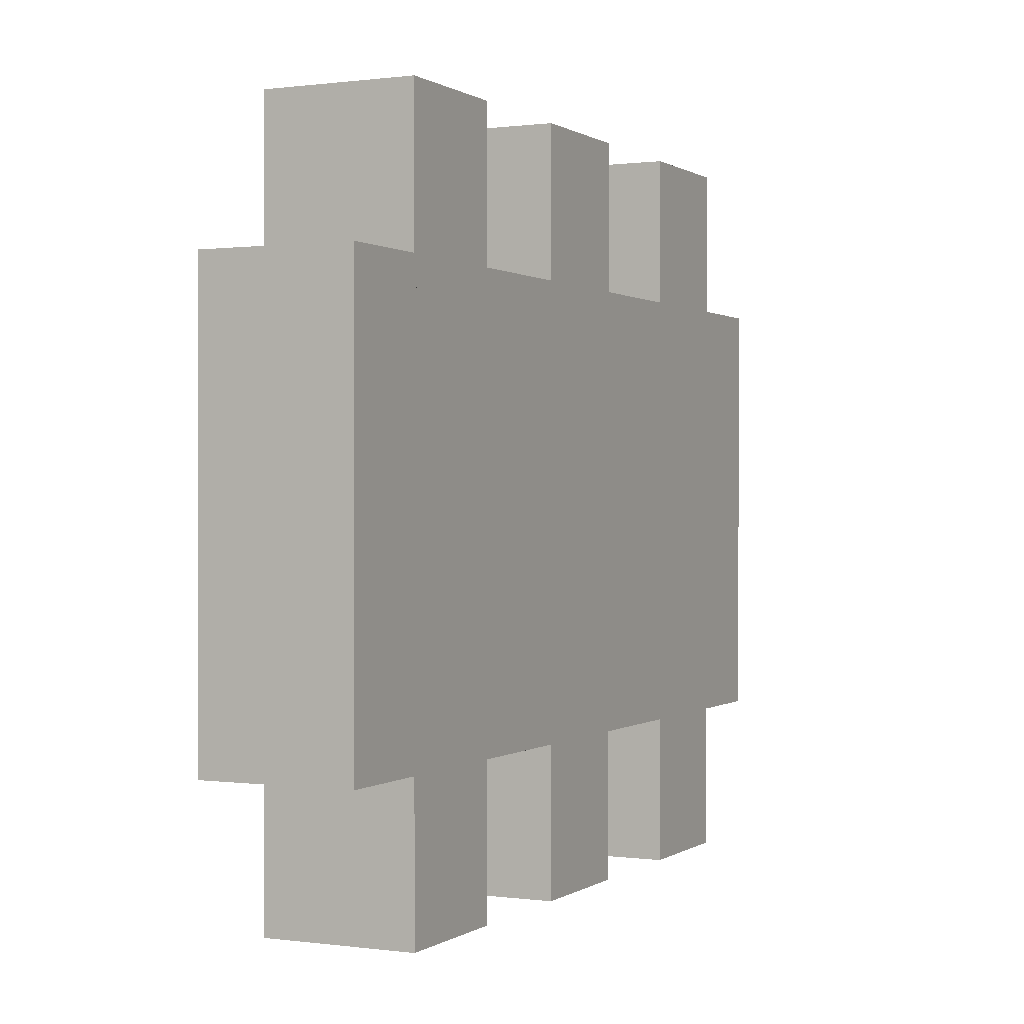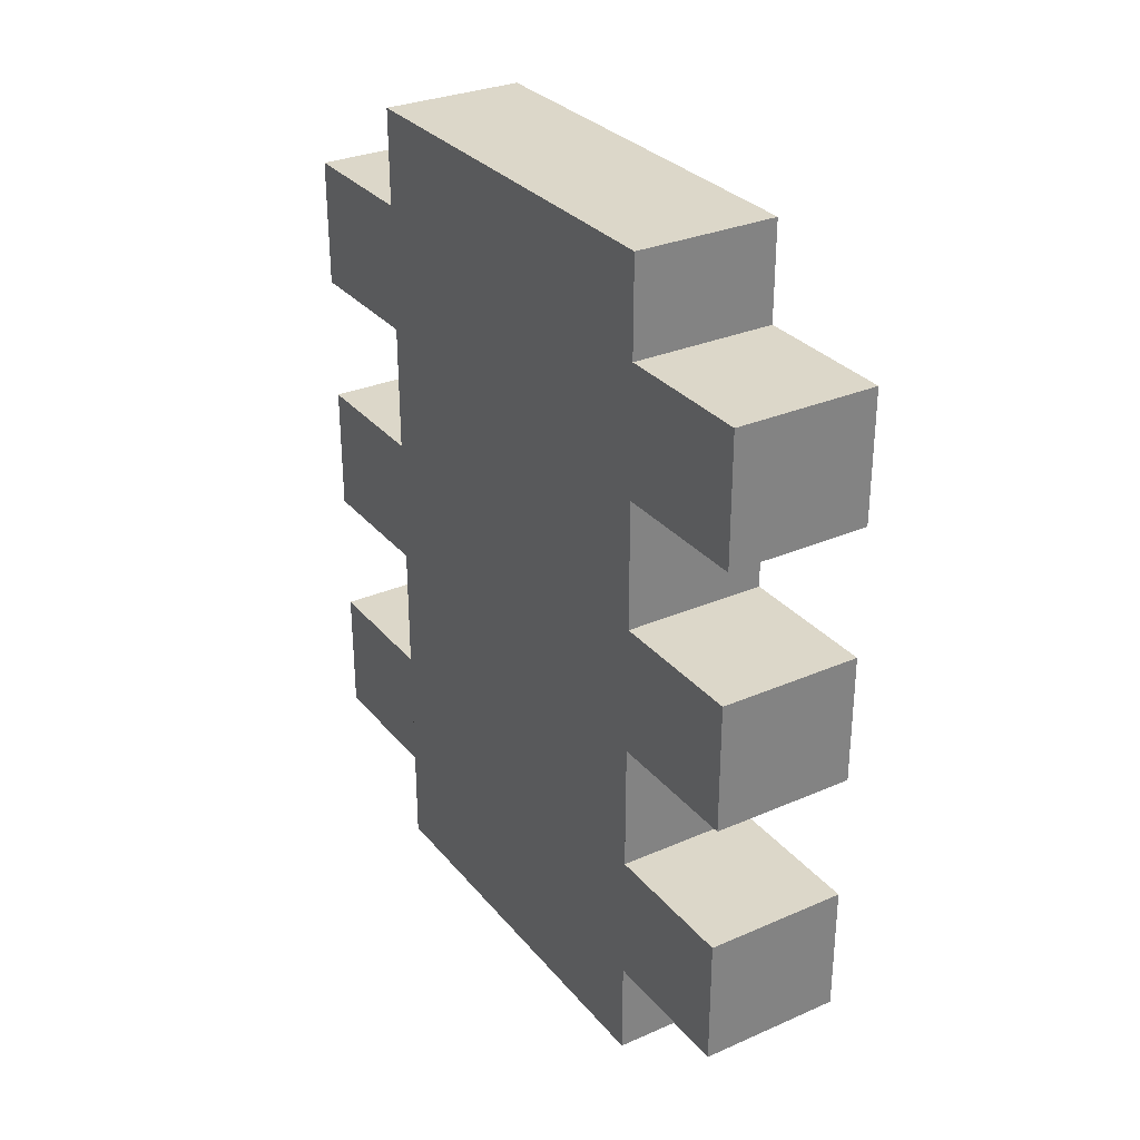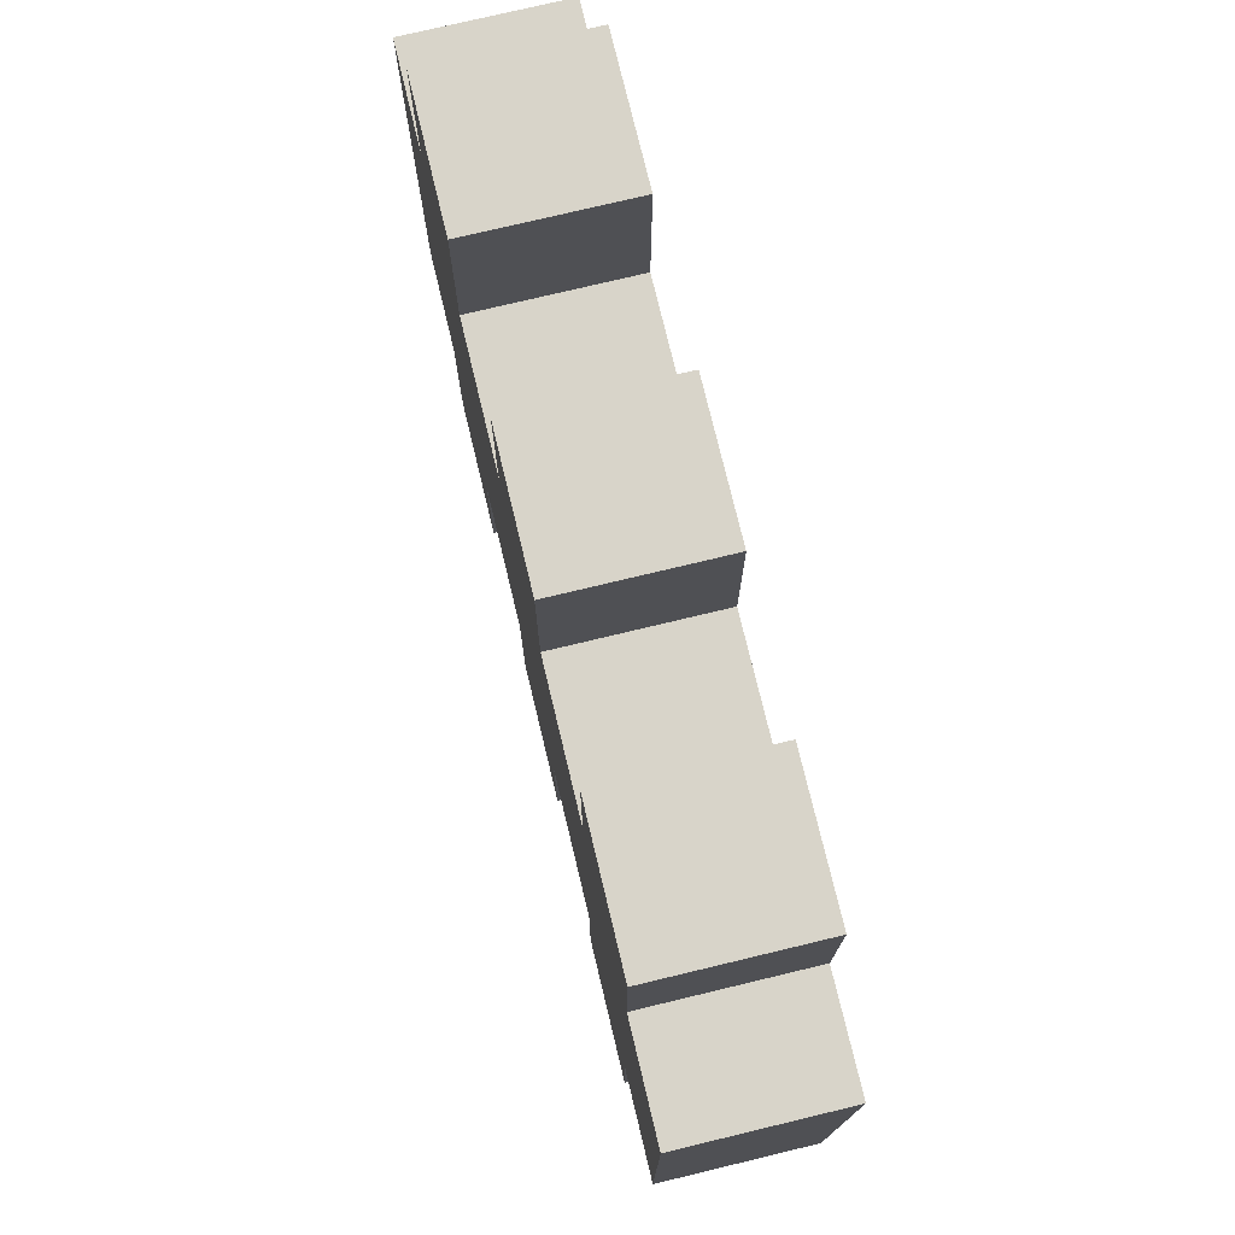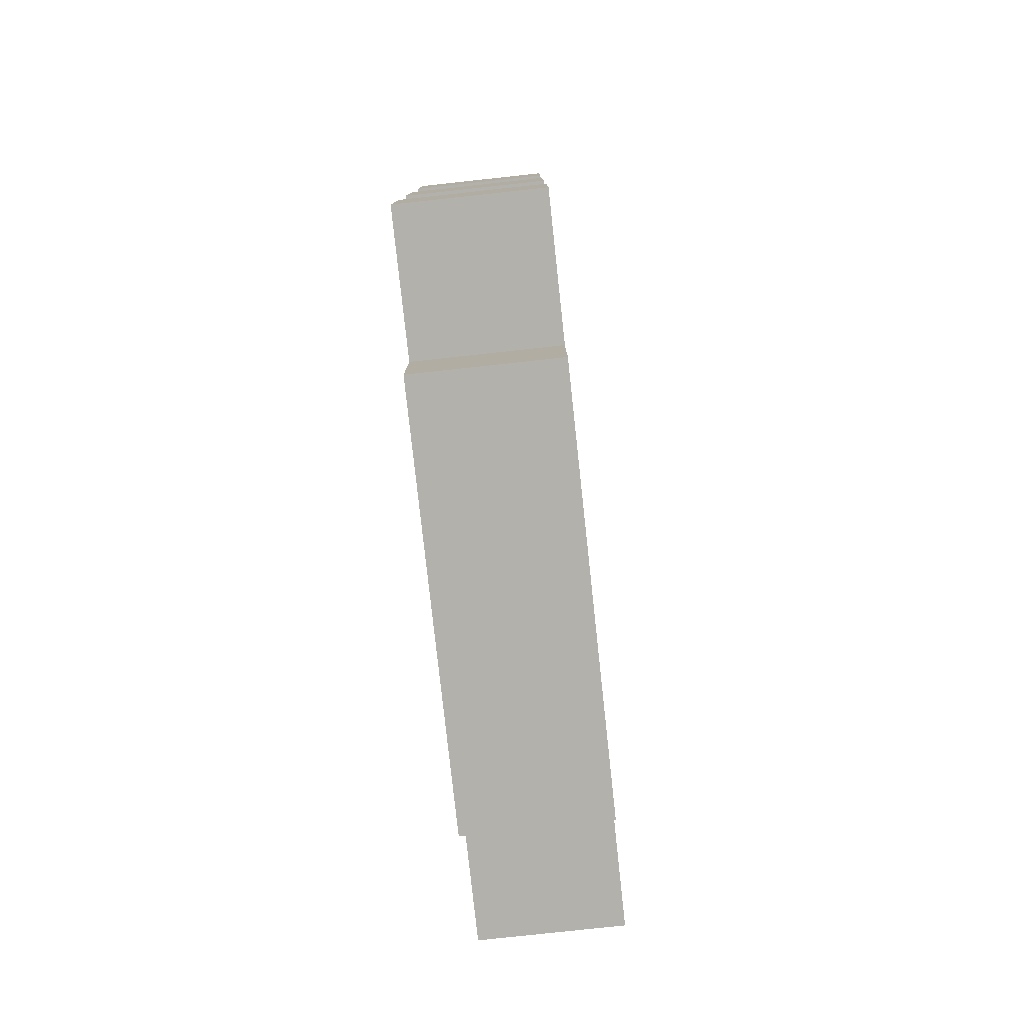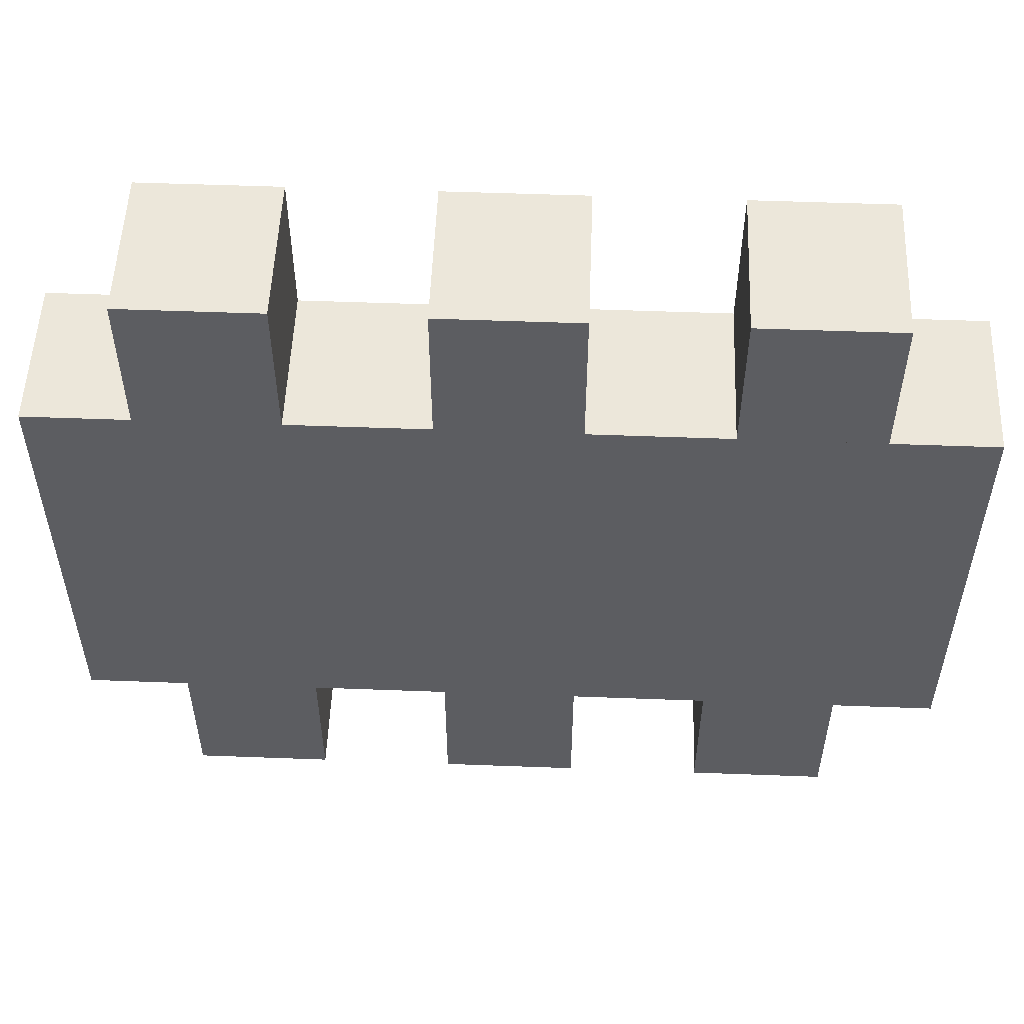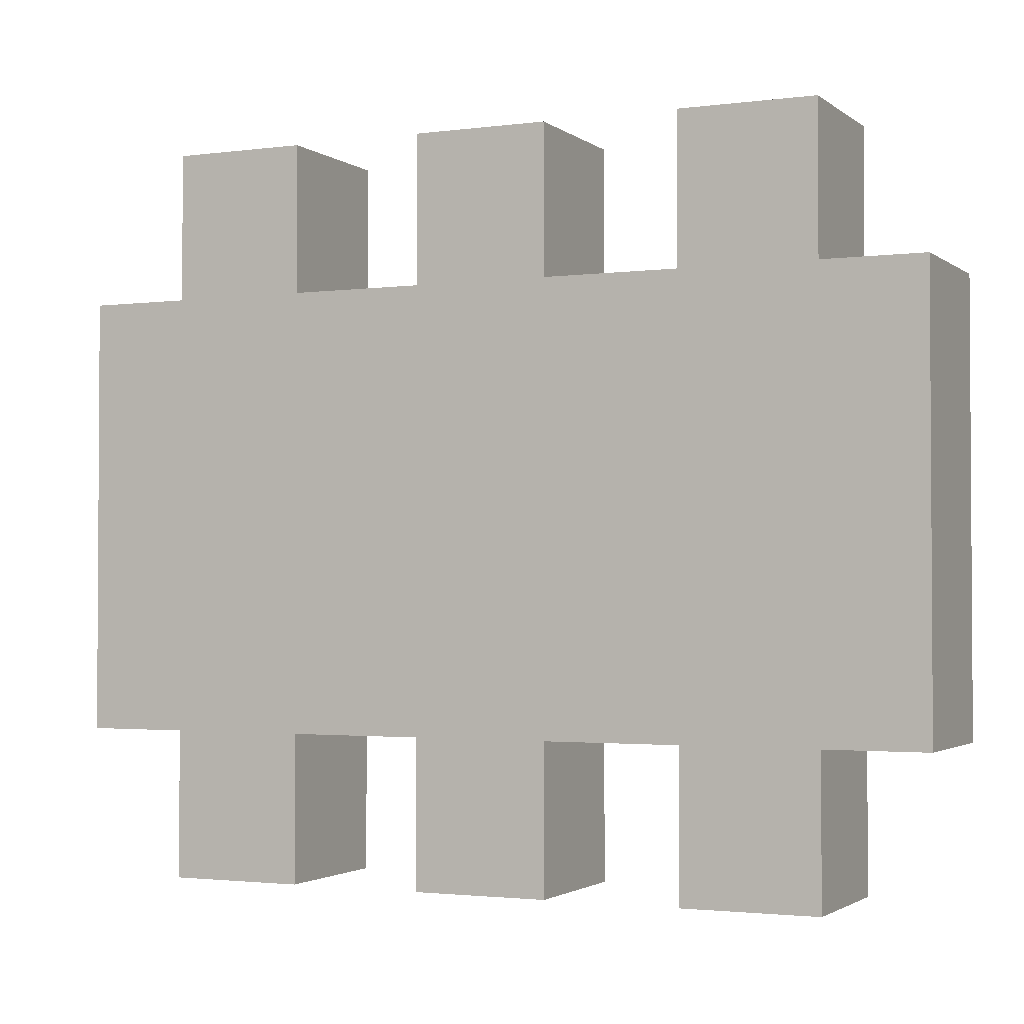
<metadata>
{"format":"obj","ext":"obj","renderer":"f3d","projection":"perspective","resolution":1024,"background":"white","views":[{"elev":0.4,"azim":-153.9,"up":"+Y"},{"elev":30.3,"azim":147.9,"up":"+Z"},{"elev":75.5,"azim":-13.5,"up":"+Y"},{"elev":-79.1,"azim":-173.8,"up":"+Z"},{"elev":53.4,"azim":-87.7,"up":"+Y"},{"elev":-2.1,"azim":-65.2,"up":"+Y"}]}
</metadata>
<code>
o Partition1/Partition/mesh8/mesh8-geometry#mesh8-geometry
v -0.001961 0.04614 0.3155
v -0.001961 0.06925 0.3365
v -0.001961 0.04614 0.3365
v -0.001961 0.06925 0.3155
v -0.02507 0.06925 0.3365
v -0.02507 0.04614 0.3365
v -0.001961 0.04614 0.2525
v -0.02507 0.04614 0.3155
v -0.02507 0.04614 0.3522
v -0.001961 0.04614 0.2315
v -0.001961 0.04614 0.2735
v -0.02507 0.06925 0.3155
v -0.001961 0.04614 0.2945
v -0.02507 0.04614 0.2315
v -0.001961 0.04614 0.3522
v -0.02507 0.04614 0.2157
v -0.001961 0.06925 0.2315
v -0.02507 0.04614 0.2525
v -0.02507 0.04614 0.2735
v -0.02507 0.04614 0.2945
v -0.001961 -0.02212 0.3522
v -0.02507 -0.02212 0.2157
v -0.001961 0.04614 0.2157
v -0.001961 0.06925 0.2525
v -0.02507 0.06925 0.2525
v -0.001961 0.06925 0.2735
v -0.02507 0.06925 0.2945
v -0.02507 0.06925 0.2315
v -0.02507 -0.02212 0.3522
v -0.02507 -0.02212 0.2315
v -0.02507 0.06925 0.2735
v -0.001961 0.06925 0.2945
v -0.02507 -0.02212 0.3365
v -0.001961 -0.02212 0.3365
v -0.001961 -0.02212 0.2315
v -0.001961 -0.02212 0.2157
v -0.02507 -0.02212 0.2525
v -0.001961 -0.02212 0.2525
v -0.02507 -0.04523 0.2315
v -0.02507 -0.02212 0.3155
v -0.001961 -0.04523 0.3365
v -0.001961 -0.02212 0.3155
v -0.02507 -0.02212 0.2735
v -0.001961 -0.04523 0.2525
v -0.001961 -0.02212 0.2735
v -0.001961 -0.04523 0.2315
v -0.02507 -0.04523 0.3155
v -0.02507 -0.02212 0.2945
v -0.02507 -0.04523 0.3365
v -0.001961 -0.02212 0.2945
v -0.02507 -0.04523 0.2525
v -0.001961 -0.04523 0.3155
v -0.02507 -0.04523 0.2735
v -0.001961 -0.04523 0.2945
v -0.02507 -0.04523 0.2945
v -0.001961 -0.04523 0.2735
f 1 2 3
f 2 1 4
f 5 3 2
f 1 6 3
f 3 7 1
f 8 4 1
f 4 5 2
f 3 5 6
f 6 1 8
f 9 3 6
f 7 3 10
f 1 7 11
f 4 8 12
f 13 8 1
f 5 4 12
f 5 8 6
f 8 14 6
f 3 9 15
f 16 9 6
f 15 10 3
f 17 7 10
f 10 18 7
f 7 19 11
f 1 11 13
f 8 5 12
f 8 13 20
f 14 8 18
f 16 6 14
f 9 21 15
f 22 9 16
f 15 23 10
f 7 17 24
f 14 17 10
f 18 10 14
f 19 7 18
f 7 25 18
f 19 26 11
f 20 11 19
f 26 13 11
f 11 20 13
f 13 27 20
f 18 8 20
f 18 28 14
f 14 23 16
f 21 9 29
f 21 23 15
f 30 9 22
f 23 22 16
f 23 14 10
f 17 25 24
f 25 7 24
f 17 14 28
f 18 20 19
f 28 18 25
f 26 19 31
f 27 19 20
f 13 26 32
f 27 13 32
f 9 33 29
f 33 21 29
f 34 23 21
f 33 9 30
f 22 35 30
f 22 23 36
f 25 17 28
f 19 27 31
f 27 26 31
f 26 27 32
f 21 33 34
f 35 23 34
f 37 33 30
f 35 22 36
f 38 30 35
f 35 39 30
f 23 35 36
f 40 34 33
f 33 41 34
f 42 35 34
f 43 33 37
f 30 38 37
f 39 37 30
f 44 35 38
f 35 45 38
f 39 35 46
f 34 40 42
f 47 33 40
f 33 48 40
f 41 33 49
f 41 42 34
f 50 35 42
f 48 33 43
f 37 45 43
f 45 37 38
f 37 44 38
f 37 39 51
f 35 44 46
f 45 35 50
f 44 39 46
f 48 42 40
f 42 47 40
f 33 47 49
f 47 41 49
f 42 41 52
f 42 48 50
f 43 50 48
f 53 48 43
f 45 53 43
f 50 43 45
f 44 37 51
f 39 44 51
f 54 45 50
f 47 42 52
f 41 47 52
f 48 54 50
f 48 53 55
f 53 45 56
f 45 54 56
f 54 48 55
f 53 54 55
f 54 53 56
f 3 2 1
f 4 1 2
f 2 3 5
f 3 6 1
f 1 7 3
f 1 4 8
f 2 5 4
f 6 5 3
f 8 1 6
f 6 3 9
f 10 3 7
f 11 7 1
f 12 8 4
f 1 8 13
f 12 4 5
f 6 8 5
f 6 14 8
f 15 9 3
f 6 9 16
f 3 10 15
f 10 7 17
f 7 18 10
f 11 19 7
f 13 11 1
f 12 5 8
f 20 13 8
f 18 8 14
f 14 6 16
f 15 21 9
f 16 9 22
f 10 23 15
f 24 17 7
f 10 17 14
f 14 10 18
f 18 7 19
f 18 25 7
f 11 26 19
f 19 11 20
f 11 13 26
f 13 20 11
f 20 27 13
f 20 8 18
f 14 28 18
f 16 23 14
f 29 9 21
f 15 23 21
f 22 9 30
f 16 22 23
f 10 14 23
f 24 25 17
f 24 7 25
f 28 14 17
f 19 20 18
f 25 18 28
f 31 19 26
f 20 19 27
f 32 26 13
f 32 13 27
f 29 33 9
f 29 21 33
f 21 23 34
f 30 9 33
f 30 35 22
f 36 23 22
f 28 17 25
f 31 27 19
f 31 26 27
f 32 27 26
f 34 33 21
f 34 23 35
f 30 33 37
f 36 22 35
f 35 30 38
f 30 39 35
f 36 35 23
f 33 34 40
f 34 41 33
f 34 35 42
f 37 33 43
f 37 38 30
f 30 37 39
f 38 35 44
f 38 45 35
f 46 35 39
f 42 40 34
f 40 33 47
f 40 48 33
f 49 33 41
f 34 42 41
f 42 35 50
f 43 33 48
f 43 45 37
f 38 37 45
f 38 44 37
f 51 39 37
f 46 44 35
f 50 35 45
f 46 39 44
f 40 42 48
f 40 47 42
f 49 47 33
f 49 41 47
f 52 41 42
f 50 48 42
f 48 50 43
f 43 48 53
f 43 53 45
f 45 43 50
f 51 37 44
f 51 44 39
f 50 45 54
f 52 42 47
f 52 47 41
f 50 54 48
f 55 53 48
f 56 45 53
f 56 54 45
f 55 48 54
f 55 54 53
f 56 53 54

</code>
